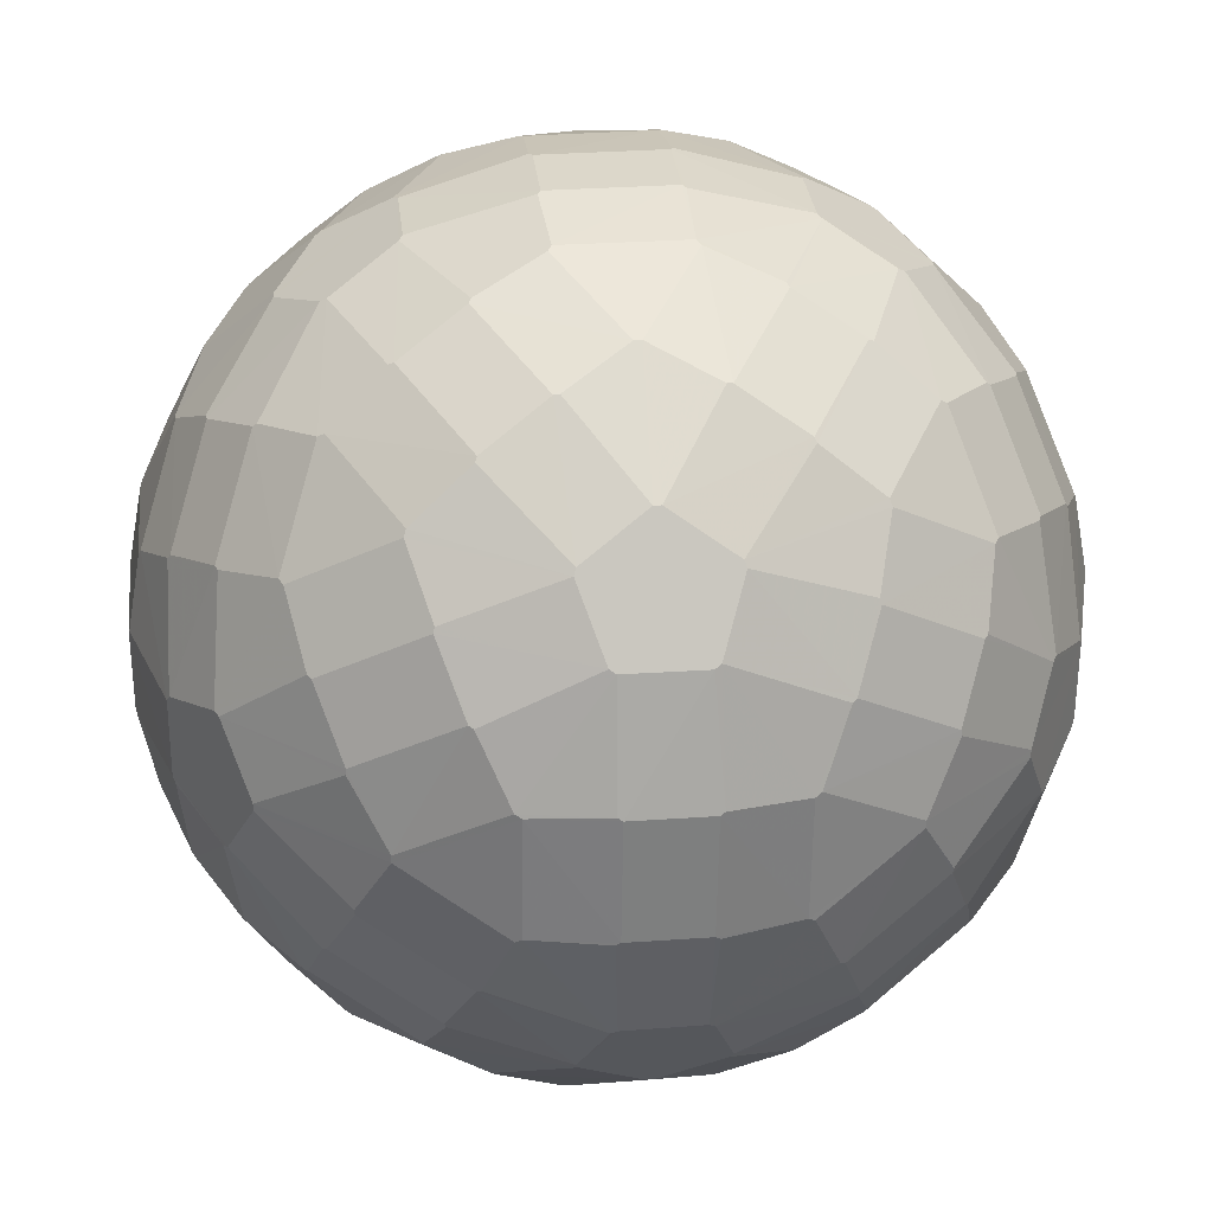
<metadata>
{"format":"obj","ext":"obj","renderer":"f3d","projection":"perspective","resolution":1024,"background":"white","views":[{"elev":30.8,"azim":83.2,"up":"+Y"}]}
</metadata>
<code>
v 0.1393 -0.0878 -1
v -0.1393 -0.0878 1
v -0.1393 0.0878 -1
v 1 0.1393 0.0878
v 1 -0.1393 -0.0878
v -1 -0.1393 0.0878
v -1 0.1393 -0.0878
v 0.0878 1 0.1393
v 0.0878 -1 -0.1393
v -0.0878 -1 0.1393
v -0.0878 1 -0.1393
v 0.1369 -0.0915 1
v 0.1369 0.0915 -1
v -0.1369 0.0915 1
v -0.1369 -0.0915 -1
v 1 -0.1369 0.0915
v 1 0.1369 -0.0915
v -1 0.1369 0.0915
v -1 -0.1369 -0.0915
v 0.0915 -1 0.1369
v 0.0915 1 -0.1369
v -0.0915 1 0.1369
v -0.0915 -1 -0.1369
v 0.1461 0.0986 0.998
v 0.1461 -0.0986 -0.998
v -0.1461 -0.0986 0.998
v -0.1461 0.0986 -0.998
v 0.998 0.1461 0.0986
v 0.998 -0.1461 -0.0986
v -0.998 -0.1461 0.0986
v -0.998 0.1461 -0.0986
v 0.0986 0.998 0.1461
v 0.0986 -0.998 -0.1461
v -0.0986 -0.998 0.1461
v -0.0986 0.998 -0.1461
v 0.1439 -0.1022 0.998
v 0.1439 0.1022 -0.998
v -0.1439 0.1022 0.998
v -0.1439 -0.1022 -0.998
v 0.998 -0.1439 0.1022
v 0.998 0.1439 -0.1022
v -0.998 0.1439 0.1022
v -0.998 -0.1439 -0.1022
v 0.1022 -0.998 0.1439
v 0.1022 0.998 -0.1439
v -0.1022 0.998 0.1439
v -0.1022 -0.998 -0.1439
v 0.1369 0.2713 0.9668
v 0.1369 -0.2713 -0.9668
v -0.1369 -0.2713 0.9668
v -0.1369 0.2713 -0.9668
v 0.9668 0.1369 0.2713
v 0.9668 -0.1369 -0.2713
v -0.9668 -0.1369 0.2713
v -0.9668 0.1369 -0.2713
v 0.2713 0.9668 0.1369
v 0.2713 -0.9668 -0.1369
v -0.2713 -0.9668 0.1369
v -0.2713 0.9668 -0.1369
v 0.4072 -0.0879 0.9239
v 0.4072 0.0879 -0.9239
v -0.4072 0.0879 0.9239
v -0.4072 -0.0879 -0.9239
v 0.9239 -0.4072 0.0879
v 0.9239 0.4072 -0.0879
v -0.9239 0.4072 0.0879
v -0.9239 -0.4072 -0.0879
v 0.0879 -0.9239 0.4072
v 0.0879 0.9239 -0.4072
v -0.0879 0.9239 0.4072
v -0.0879 -0.9239 -0.4072
v 0.1393 -0.2748 0.9655
v 0.1393 0.2748 -0.9655
v -0.1393 0.2748 0.9655
v -0.1393 -0.2748 -0.9655
v 0.9655 -0.1393 0.2748
v 0.9655 0.1393 -0.2748
v -0.9655 0.1393 0.2748
v -0.9655 -0.1393 -0.2748
v 0.2748 -0.9655 0.1393
v 0.2748 0.9655 -0.1393
v -0.2748 0.9655 0.1393
v -0.2748 -0.9655 -0.1393
v 0.4093 0.0915 0.9226
v 0.4093 -0.0915 -0.9226
v -0.4093 -0.0915 0.9226
v -0.4093 0.0915 -0.9226
v 0.9226 0.4093 0.0915
v 0.9226 -0.4093 -0.0915
v -0.9226 -0.4093 0.0915
v -0.9226 0.4093 -0.0915
v 0.0915 0.9226 0.4093
v 0.0915 -0.9226 -0.4093
v -0.0915 -0.9226 0.4093
v -0.0915 0.9226 -0.4093
v 0.1457 0.2851 0.9616
v 0.1457 -0.2851 -0.9616
v -0.1457 -0.2851 0.9616
v -0.1457 0.2851 -0.9616
v 0.9616 0.1457 0.2851
v 0.9616 -0.1457 -0.2851
v -0.9616 -0.1457 0.2851
v -0.9616 0.1457 -0.2851
v 0.2851 0.9616 0.1457
v 0.2851 -0.9616 -0.1457
v -0.2851 -0.9616 0.1457
v -0.2851 0.9616 -0.1457
v 0.4157 -0.1019 0.9187
v 0.4157 0.1019 -0.9187
v -0.4157 0.1019 0.9187
v -0.4157 -0.1019 -0.9187
v 0.9187 -0.4157 0.1019
v 0.9187 0.4157 -0.1019
v -0.9187 0.4157 0.1019
v -0.9187 -0.4157 -0.1019
v 0.1019 -0.9187 0.4157
v 0.1019 0.9187 -0.4157
v -0.1019 0.9187 0.4157
v -0.1019 -0.9187 -0.4157
v 0.1477 -0.2888 0.9602
v 0.1477 0.2888 -0.9602
v -0.1477 0.2888 0.9602
v -0.1477 -0.2888 -0.9602
v 0.9602 -0.1477 0.2888
v 0.9602 0.1477 -0.2888
v -0.9602 0.1477 0.2888
v -0.9602 -0.1477 -0.2888
v 0.2888 -0.9602 0.1477
v 0.2888 0.9602 -0.1477
v -0.2888 0.9602 0.1477
v -0.2888 -0.9602 -0.1477
v 0.2978 0.351 0.9029
v 0.2978 -0.351 -0.9029
v -0.2978 -0.351 0.9029
v -0.2978 0.351 -0.9029
v 0.9029 0.2978 0.351
v 0.9029 -0.2978 -0.351
v -0.9029 -0.2978 0.351
v -0.9029 0.2978 -0.351
v 0.351 0.9029 0.2978
v 0.351 -0.9029 -0.2978
v -0.351 -0.9029 0.2978
v -0.351 0.9029 -0.2978
v 0.3017 -0.3504 0.9019
v 0.3017 0.3504 -0.9019
v -0.3017 0.3504 0.9019
v -0.3017 -0.3504 -0.9019
v 0.9019 -0.3017 0.3504
v 0.9019 0.3017 -0.3504
v -0.9019 0.3017 0.3504
v -0.9019 -0.3017 -0.3504
v 0.3504 -0.9019 0.3017
v 0.3504 0.9019 -0.3017
v -0.3504 0.9019 0.3017
v -0.3504 -0.9019 -0.3017
v 0.0108 0.5104 0.8755
v 0.0108 -0.5104 -0.8755
v -0.0108 -0.5104 0.8755
v -0.0108 0.5104 -0.8755
v 0.8755 0.0108 0.5104
v 0.8755 -0.0108 -0.5104
v -0.8755 -0.0108 0.5104
v -0.8755 0.0108 -0.5104
v 0.5104 0.8755 0.0108
v 0.5104 -0.8755 -0.0108
v -0.5104 -0.8755 0.0108
v -0.5104 0.8755 -0.0108
v 0.418 0.1053 0.9172
v 0.418 -0.1053 -0.9172
v -0.418 -0.1053 0.9172
v -0.418 0.1053 -0.9172
v 0.9172 0.418 0.1053
v 0.9172 -0.418 -0.1053
v -0.9172 -0.418 0.1053
v -0.9172 0.418 -0.1053
v 0.1053 0.9172 0.418
v 0.1053 -0.9172 -0.418
v -0.1053 -0.9172 0.418
v -0.1053 0.9172 -0.418
v 0.0064 -0.5106 0.8754
v 0.0064 0.5106 -0.8754
v -0.0064 0.5106 0.8754
v -0.0064 -0.5106 -0.8754
v 0.8754 -0.0064 0.5106
v 0.8754 0.0064 -0.5106
v -0.8754 0.0064 0.5106
v -0.8754 -0.0064 -0.5106
v 0.5106 -0.8754 0.0064
v 0.5106 0.8754 -0.0064
v -0.5106 0.8754 0.0064
v -0.5106 -0.8754 -0.0064
v 0.3034 0.3609 0.8971
v 0.3034 -0.3609 -0.8971
v -0.3034 -0.3609 0.8971
v -0.3034 0.3609 -0.8971
v 0.8971 0.3034 0.3609
v 0.8971 -0.3034 -0.3609
v -0.8971 -0.3034 0.3609
v -0.8971 0.3034 -0.3609
v 0.3609 0.8971 0.3034
v 0.3609 -0.8971 -0.3034
v -0.3609 -0.8971 0.3034
v -0.3609 0.8971 -0.3034
v 0.3076 -0.3601 0.896
v 0.3076 0.3601 -0.896
v -0.3076 0.3601 0.896
v -0.3076 -0.3601 -0.896
v 0.896 -0.3076 0.3601
v 0.896 0.3076 -0.3601
v -0.896 0.3076 0.3601
v -0.896 -0.3076 -0.3601
v 0.3601 -0.896 0.3076
v 0.3601 0.896 -0.3076
v -0.3601 0.896 0.3076
v -0.3601 -0.896 -0.3076
v 0.1665 -0.5825 0.8125
v 0.1665 0.5825 -0.8125
v -0.1665 0.5825 0.8125
v -0.1665 -0.5825 -0.8125
v 0.8125 -0.1665 0.5825
v 0.8125 0.1665 -0.5825
v -0.8125 0.1665 0.5825
v -0.8125 -0.1665 -0.5825
v 0.5825 -0.8125 0.1665
v 0.5825 0.8125 -0.1665
v -0.5825 0.8125 0.1665
v -0.5825 -0.8125 -0.1665
v 0.5602 -0.1596 0.8293
v 0.5602 0.1596 -0.8293
v -0.5602 0.1596 0.8293
v -0.5602 -0.1596 -0.8293
v 0.8293 -0.5602 0.1596
v 0.8293 0.5602 -0.1596
v -0.8293 0.5602 0.1596
v -0.8293 -0.5602 -0.1596
v 0.1596 -0.8293 0.5602
v 0.1596 0.8293 -0.5602
v -0.1596 0.8293 0.5602
v -0.1596 -0.8293 -0.5602
v 0.1538 -0.5839 0.814
v 0.1538 0.5839 -0.814
v -0.1538 0.5839 0.814
v -0.1538 -0.5839 -0.814
v 0.814 -0.1538 0.5839
v 0.814 0.1538 -0.5839
v -0.814 0.1538 0.5839
v -0.814 -0.1538 -0.5839
v 0.5839 -0.814 0.1538
v 0.5839 0.814 -0.1538
v -0.5839 0.814 0.1538
v -0.5839 -0.814 -0.1538
v 0.1556 0.5867 0.8116
v 0.1556 -0.5867 -0.8116
v -0.1556 -0.5867 0.8116
v -0.1556 0.5867 -0.8116
v 0.8116 0.1556 0.5867
v 0.8116 -0.1556 -0.5867
v -0.8116 -0.1556 0.5867
v -0.8116 0.1556 -0.5867
v 0.5867 0.8116 0.1556
v 0.5867 -0.8116 -0.1556
v -0.5867 -0.8116 0.1556
v -0.5867 0.8116 -0.1556
v 0.4497 0.4144 0.8082
v 0.4497 -0.4144 -0.8082
v -0.4497 -0.4144 0.8082
v -0.4497 0.4144 -0.8082
v 0.8082 0.4497 0.4144
v 0.8082 -0.4497 -0.4144
v -0.8082 -0.4497 0.4144
v -0.8082 0.4497 -0.4144
v 0.4144 0.8082 0.4497
v 0.4144 -0.8082 -0.4497
v -0.4144 -0.8082 0.4497
v -0.4144 0.8082 -0.4497
v 0.1683 0.5856 0.8099
v 0.1683 -0.5856 -0.8099
v -0.1683 -0.5856 0.8099
v -0.1683 0.5856 -0.8099
v 0.8099 0.1683 0.5856
v 0.8099 -0.1683 -0.5856
v -0.8099 -0.1683 0.5856
v -0.8099 0.1683 -0.5856
v 0.5856 0.8099 0.1683
v 0.5856 -0.8099 -0.1683
v -0.5856 -0.8099 0.1683
v -0.5856 0.8099 -0.1683
v 0.5638 0.1585 0.8271
v 0.5638 -0.1585 -0.8271
v -0.5638 -0.1585 0.8271
v -0.5638 0.1585 -0.8271
v 0.8271 0.5638 0.1585
v 0.8271 -0.5638 -0.1585
v -0.8271 -0.5638 0.1585
v -0.8271 0.5638 -0.1585
v 0.1585 0.8271 0.5638
v 0.1585 -0.8271 -0.5638
v -0.1585 -0.8271 0.5638
v -0.1585 0.8271 -0.5638
v 0.4515 -0.4175 0.8056
v 0.4515 0.4175 -0.8056
v -0.4515 0.4175 0.8056
v -0.4515 -0.4175 -0.8056
v 0.8056 -0.4515 0.4175
v 0.8056 0.4515 -0.4175
v -0.8056 0.4515 0.4175
v -0.8056 -0.4515 -0.4175
v 0.4175 -0.8056 0.4515
v 0.4175 0.8056 -0.4515
v -0.4175 0.8056 0.4515
v -0.4175 -0.8056 -0.4515
v 0.0064 0.7641 0.6657
v 0.0064 -0.7641 -0.6657
v -0.0064 -0.7641 0.6657
v -0.0064 0.7641 -0.6657
v 0.6657 0.0064 0.7641
v 0.6657 -0.0064 -0.7641
v -0.6657 -0.0064 0.7641
v -0.6657 0.0064 -0.7641
v 0.7641 0.6657 0.0064
v 0.7641 -0.6657 -0.0064
v -0.7641 -0.6657 0.0064
v -0.7641 0.6657 -0.0064
v 0.4612 0.4113 0.8033
v 0.4612 -0.4113 -0.8033
v -0.4612 -0.4113 0.8033
v -0.4612 0.4113 -0.8033
v 0.8033 0.4612 0.4113
v 0.8033 -0.4612 -0.4113
v -0.8033 -0.4612 0.4113
v -0.8033 0.4612 -0.4113
v 0.4113 0.8033 0.4612
v 0.4113 -0.8033 -0.4612
v -0.4113 -0.8033 0.4612
v -0.4113 0.8033 -0.4612
v 0.463 -0.4141 0.8008
v 0.463 0.4141 -0.8008
v -0.463 0.4141 0.8008
v -0.463 -0.4141 -0.8008
v 0.8008 -0.463 0.4141
v 0.8008 0.463 -0.4141
v -0.8008 0.463 0.4141
v -0.8008 -0.463 -0.4141
v 0.4141 -0.8008 0.463
v 0.4141 0.8008 -0.463
v -0.4141 0.8008 0.463
v -0.4141 -0.8008 -0.463
v 0.3104 -0.6399 0.722
v 0.3104 0.6399 -0.722
v -0.3104 0.6399 0.722
v -0.3104 -0.6399 -0.722
v 0.722 -0.3104 0.6399
v 0.722 0.3104 -0.6399
v -0.722 0.3104 0.6399
v -0.722 -0.3104 -0.6399
v 0.6399 -0.722 0.3104
v 0.6399 0.722 -0.3104
v -0.6399 0.722 0.3104
v -0.6399 -0.722 -0.3104
v 0.3146 0.6391 0.7209
v 0.3146 -0.6391 -0.7209
v -0.3146 -0.6391 0.7209
v -0.3146 0.6391 -0.7209
v 0.7209 0.3146 0.6391
v 0.7209 -0.3146 -0.6391
v -0.7209 -0.3146 0.6391
v -0.7209 0.3146 -0.6391
v 0.6391 0.7209 0.3146
v 0.6391 -0.7209 -0.3146
v -0.6391 -0.7209 0.3146
v -0.6391 0.7209 -0.3146
v 0.0108 -0.7642 0.6655
v 0.0108 0.7642 -0.6655
v -0.0108 0.7642 0.6655
v -0.0108 -0.7642 -0.6655
v 0.6655 -0.0108 0.7642
v 0.6655 0.0108 -0.7642
v -0.6655 0.0108 0.7642
v -0.6655 -0.0108 -0.7642
v 0.7642 -0.6655 0.0108
v 0.7642 0.6655 -0.0108
v -0.7642 0.6655 0.0108
v -0.7642 -0.6655 -0.0108
v 0.5742 -0.1545 0.8207
v 0.5742 0.1545 -0.8207
v -0.5742 0.1545 0.8207
v -0.5742 -0.1545 -0.8207
v 0.8207 -0.5742 0.1545
v 0.8207 0.5742 -0.1545
v -0.8207 0.5742 0.1545
v -0.8207 -0.5742 -0.1545
v 0.1545 -0.8207 0.5742
v 0.1545 0.8207 -0.5742
v -0.1545 0.8207 0.5742
v -0.1545 -0.8207 -0.5742
v 0.5868 0.4565 0.6888
v 0.5868 -0.4565 -0.6888
v -0.5868 -0.4565 0.6888
v -0.5868 0.4565 -0.6888
v 0.6888 0.5868 0.4565
v 0.6888 -0.5868 -0.4565
v -0.6888 -0.5868 0.4565
v -0.6888 0.5868 -0.4565
v 0.4565 0.6888 0.5868
v 0.4565 -0.6888 -0.5868
v -0.4565 -0.6888 0.5868
v -0.4565 0.6888 -0.5868
v 0.153 0.8186 0.5776
v 0.153 -0.8186 -0.5776
v -0.153 -0.8186 0.5776
v -0.153 0.8186 -0.5776
v 0.5776 0.153 0.8186
v 0.5776 -0.153 -0.8186
v -0.5776 -0.153 0.8186
v -0.5776 0.153 -0.8186
v 0.8186 0.5776 0.153
v 0.8186 -0.5776 -0.153
v -0.8186 -0.5776 0.153
v -0.8186 0.5776 -0.153
v 0.315 -0.6476 0.713
v 0.315 0.6476 -0.713
v -0.315 0.6476 0.713
v -0.315 -0.6476 -0.713
v 0.713 -0.315 0.6476
v 0.713 0.315 -0.6476
v -0.713 0.315 0.6476
v -0.713 -0.315 -0.6476
v 0.6476 -0.713 0.315
v 0.6476 0.713 -0.315
v -0.6476 0.713 0.315
v -0.6476 -0.713 -0.315
v 0.3191 0.647 0.7118
v 0.3191 -0.647 -0.7118
v -0.3191 -0.647 0.7118
v -0.3191 0.647 -0.7118
v 0.7118 0.3191 0.647
v 0.7118 -0.3191 -0.647
v -0.7118 -0.3191 0.647
v -0.7118 0.3191 -0.647
v 0.647 0.7118 0.3191
v 0.647 -0.7118 -0.3191
v -0.647 -0.7118 0.3191
v -0.647 0.7118 -0.3191
v 0.5903 -0.4549 0.6868
v 0.5903 0.4549 -0.6868
v -0.5903 0.4549 0.6868
v -0.5903 -0.4549 -0.6868
v 0.6868 -0.5903 0.4549
v 0.6868 0.5903 -0.4549
v -0.6868 0.5903 0.4549
v -0.6868 -0.5903 -0.4549
v 0.4549 -0.6868 0.5903
v 0.4549 0.6868 -0.5903
v -0.4549 0.6868 0.5903
v -0.4549 -0.6868 -0.5903
v 0.4498 -0.678 0.6042
v 0.4498 0.678 -0.6042
v -0.4498 0.678 0.6042
v -0.4498 -0.678 -0.6042
v 0.6042 -0.4498 0.678
v 0.6042 0.4498 -0.678
v -0.6042 0.4498 0.678
v -0.6042 -0.4498 -0.678
v 0.678 -0.6042 0.4498
v 0.678 0.6042 -0.4498
v -0.678 0.6042 0.4498
v -0.678 -0.6042 -0.4498
v 0.6007 0.451 0.6804
v 0.6007 -0.451 -0.6804
v -0.6007 -0.451 0.6804
v -0.6007 0.451 -0.6804
v 0.6804 0.6007 0.451
v 0.6804 -0.6007 -0.451
v -0.6804 -0.6007 0.451
v -0.6804 0.6007 -0.451
v 0.451 0.6804 0.6007
v 0.451 -0.6804 -0.6007
v -0.451 -0.6804 0.6007
v -0.451 0.6804 -0.6007
v 0.1393 0.0878 1
f 60 108 228 384 376 316 412 288 168 84
f 61 109 229 385 377 317 413 289 169 85
f 62 110 230 386 378 318 414 290 170 86
f 63 111 231 387 379 319 415 291 171 87
f 64 112 232 388 380 321 417 293 173 89
f 65 113 233 389 381 320 416 292 172 88
f 66 114 234 390 382 323 419 295 175 91
f 67 115 235 391 383 322 418 294 174 90
f 68 116 236 392 372 314 410 298 178 94
f 69 117 237 393 373 315 411 299 179 95
f 70 118 238 394 374 312 408 296 176 92
f 71 119 239 395 375 313 409 297 177 93
f 48 96 156 182 122 74
f 49 97 157 183 123 75
f 50 98 158 180 120 72
f 51 99 159 181 121 73
f 52 100 160 184 124 76
f 53 101 161 185 125 77
f 54 102 162 186 126 78
f 55 103 163 187 127 79
f 56 104 164 189 129 81
f 57 105 165 188 128 80
f 58 106 166 191 131 83
f 59 107 167 190 130 82
f 464 448 460 444 456 452
f 465 449 461 445 457 453
f 466 450 462 446 458 454
f 467 451 463 447 459 455
f 468 400 472 404 476 396
f 469 401 473 405 477 397
f 470 402 474 406 478 398
f 471 403 475 407 479 399
f 2 12 480 14
f 3 13 1 15
f 4 16 5 17
f 7 19 6 18
f 8 21 11 22
f 9 20 10 23
f 192 264 360 276
f 193 265 361 277
f 194 266 362 278
f 195 267 363 279
f 196 268 364 280
f 197 269 365 281
f 198 270 366 282
f 199 271 367 283
f 200 272 368 284
f 201 273 369 285
f 202 274 370 286
f 203 275 371 287
f 204 216 348 300
f 205 217 349 301
f 206 218 350 302
f 207 219 351 303
f 208 220 352 304
f 209 221 353 305
f 210 222 354 306
f 211 223 355 307
f 212 224 356 308
f 213 225 357 309
f 214 226 358 310
f 215 227 359 311
f 480 60 84 24
f 1 61 85 25
f 2 62 86 26
f 3 63 87 27
f 4 65 88 28
f 5 64 89 29
f 6 67 90 30
f 7 66 91 31
f 8 70 92 32
f 9 71 93 33
f 10 68 94 34
f 11 69 95 35
f 108 144 204 228
f 109 145 205 229
f 110 146 206 230
f 111 147 207 231
f 112 148 208 232
f 113 149 209 233
f 114 150 210 234
f 115 151 211 235
f 116 152 212 236
f 117 153 213 237
f 118 154 214 238
f 119 155 215 239
f 168 288 324 264
f 169 289 325 265
f 170 290 326 266
f 171 291 327 267
f 172 292 328 268
f 173 293 329 269
f 174 294 330 270
f 175 295 331 271
f 176 296 332 272
f 177 297 333 273
f 178 298 334 274
f 179 299 335 275
f 252 276 408 312
f 253 277 409 313
f 254 278 410 314
f 255 279 411 315
f 256 280 412 316
f 257 281 413 317
f 258 282 414 318
f 259 283 415 319
f 260 284 416 320
f 261 285 417 321
f 262 286 418 322
f 263 287 419 323
f 348 372 392 420
f 349 373 393 421
f 350 374 394 422
f 351 375 395 423
f 352 376 384 424
f 353 377 385 425
f 354 378 386 426
f 355 379 387 427
f 356 380 388 428
f 357 381 389 429
f 358 382 390 430
f 359 383 391 431
f 24 84 96 48
f 25 85 97 49
f 26 86 98 50
f 27 87 99 51
f 28 88 100 52
f 29 89 101 53
f 30 90 102 54
f 31 91 103 55
f 32 92 104 56
f 33 93 105 57
f 34 94 106 58
f 35 95 107 59
f 72 120 144 108
f 73 121 145 109
f 74 122 146 110
f 75 123 147 111
f 76 124 148 112
f 77 125 149 113
f 78 126 150 114
f 79 127 151 115
f 80 128 152 116
f 81 129 153 117
f 82 130 154 118
f 83 131 155 119
f 156 252 312 182
f 157 253 313 183
f 158 254 314 180
f 159 255 315 181
f 160 256 316 184
f 161 257 317 185
f 162 258 318 186
f 163 259 319 187
f 164 260 320 189
f 165 261 321 188
f 166 262 322 191
f 167 263 323 190
f 288 468 396 324
f 289 469 397 325
f 290 470 398 326
f 291 471 399 327
f 292 472 400 328
f 293 473 401 329
f 294 474 402 330
f 295 475 403 331
f 296 476 404 332
f 297 477 405 333
f 298 478 406 334
f 299 479 407 335
f 384 444 460 424
f 385 445 461 425
f 386 446 462 426
f 387 447 463 427
f 388 448 464 428
f 389 449 465 429
f 390 450 466 430
f 391 451 467 431
f 392 452 456 420
f 393 453 457 421
f 394 454 458 422
f 395 455 459 423
f 480 24 48 14
f 1 25 49 15
f 2 26 50 12
f 3 27 51 13
f 4 28 52 16
f 5 29 53 17
f 6 30 54 18
f 7 31 55 19
f 8 32 56 21
f 9 33 57 20
f 10 34 58 23
f 11 35 59 22
f 120 216 204 144
f 121 217 205 145
f 122 218 206 146
f 123 219 207 147
f 124 220 208 148
f 125 221 209 149
f 126 222 210 150
f 127 223 211 151
f 128 224 212 152
f 129 225 213 153
f 130 226 214 154
f 131 227 215 155
f 156 192 276 252
f 157 193 277 253
f 158 194 278 254
f 159 195 279 255
f 160 196 280 256
f 161 197 281 257
f 162 198 282 258
f 163 199 283 259
f 164 200 284 260
f 165 201 285 261
f 166 202 286 262
f 167 203 287 263
f 264 324 396 360
f 265 325 397 361
f 266 326 398 362
f 267 327 399 363
f 268 328 400 364
f 269 329 401 365
f 270 330 402 366
f 271 331 403 367
f 272 332 404 368
f 273 333 405 369
f 274 334 406 370
f 275 335 407 371
f 300 348 420 456
f 301 349 421 457
f 302 350 422 458
f 303 351 423 459
f 304 352 424 460
f 305 353 425 461
f 306 354 426 462
f 307 355 427 463
f 308 356 428 464
f 309 357 429 465
f 310 358 430 466
f 311 359 431 467
f 12 50 72 36
f 13 51 73 37
f 14 48 74 38
f 15 49 75 39
f 16 52 76 40
f 17 53 77 41
f 18 54 78 42
f 19 55 79 43
f 20 57 80 44
f 21 56 81 45
f 22 59 82 46
f 23 58 83 47
f 96 132 192 156
f 97 133 193 157
f 98 134 194 158
f 99 135 195 159
f 100 136 196 160
f 101 137 197 161
f 102 138 198 162
f 103 139 199 163
f 104 140 200 164
f 105 141 201 165
f 106 142 202 166
f 107 143 203 167
f 120 180 240 216
f 121 181 241 217
f 122 182 242 218
f 123 183 243 219
f 124 184 244 220
f 125 185 245 221
f 126 186 246 222
f 127 187 247 223
f 128 188 248 224
f 129 189 249 225
f 130 190 250 226
f 131 191 251 227
f 300 456 444 336
f 301 457 445 337
f 302 458 446 338
f 303 459 447 339
f 304 460 448 340
f 305 461 449 341
f 306 462 450 342
f 307 463 451 343
f 308 464 452 344
f 309 465 453 345
f 310 466 454 346
f 311 467 455 347
f 360 396 476 432
f 361 397 477 433
f 362 398 478 434
f 363 399 479 435
f 364 400 468 436
f 365 401 469 437
f 366 402 470 438
f 367 403 471 439
f 368 404 472 440
f 369 405 473 441
f 370 406 474 442
f 371 407 475 443
f 36 72 108 60
f 37 73 109 61
f 38 74 110 62
f 39 75 111 63
f 40 76 112 64
f 41 77 113 65
f 42 78 114 66
f 43 79 115 67
f 44 80 116 68
f 45 81 117 69
f 46 82 118 70
f 47 83 119 71
f 84 168 132 96
f 85 169 133 97
f 86 170 134 98
f 87 171 135 99
f 88 172 136 100
f 89 173 137 101
f 90 174 138 102
f 91 175 139 103
f 92 176 140 104
f 93 177 141 105
f 94 178 142 106
f 95 179 143 107
f 180 314 372 240
f 181 315 373 241
f 182 312 374 242
f 183 313 375 243
f 184 316 376 244
f 185 317 377 245
f 186 318 378 246
f 187 319 379 247
f 188 321 380 248
f 189 320 381 249
f 190 323 382 250
f 191 322 383 251
f 228 336 444 384
f 229 337 445 385
f 230 338 446 386
f 231 339 447 387
f 232 340 448 388
f 233 341 449 389
f 234 342 450 390
f 235 343 451 391
f 236 344 452 392
f 237 345 453 393
f 238 346 454 394
f 239 347 455 395
f 288 412 436 468
f 289 413 437 469
f 290 414 438 470
f 291 415 439 471
f 292 416 440 472
f 293 417 441 473
f 294 418 442 474
f 295 419 443 475
f 296 408 432 476
f 297 409 433 477
f 298 410 434 478
f 299 411 435 479
f 480 12 36 60
f 1 13 37 61
f 2 14 38 62
f 3 15 39 63
f 4 17 41 65
f 5 16 40 64
f 6 19 43 67
f 7 18 42 66
f 8 22 46 70
f 9 23 47 71
f 10 20 44 68
f 11 21 45 69
f 132 168 264 192
f 133 169 265 193
f 134 170 266 194
f 135 171 267 195
f 136 172 268 196
f 137 173 269 197
f 138 174 270 198
f 139 175 271 199
f 140 176 272 200
f 141 177 273 201
f 142 178 274 202
f 143 179 275 203
f 204 300 336 228
f 205 301 337 229
f 206 302 338 230
f 207 303 339 231
f 208 304 340 232
f 209 305 341 233
f 210 306 342 234
f 211 307 343 235
f 212 308 344 236
f 213 309 345 237
f 214 310 346 238
f 215 311 347 239
f 216 240 372 348
f 217 241 373 349
f 218 242 374 350
f 219 243 375 351
f 220 244 376 352
f 221 245 377 353
f 222 246 378 354
f 223 247 379 355
f 224 248 380 356
f 225 249 381 357
f 226 250 382 358
f 227 251 383 359
f 276 360 432 408
f 277 361 433 409
f 278 362 434 410
f 279 363 435 411
f 280 364 436 412
f 281 365 437 413
f 282 366 438 414
f 283 367 439 415
f 284 368 440 416
f 285 369 441 417
f 286 370 442 418
f 287 371 443 419

</code>
